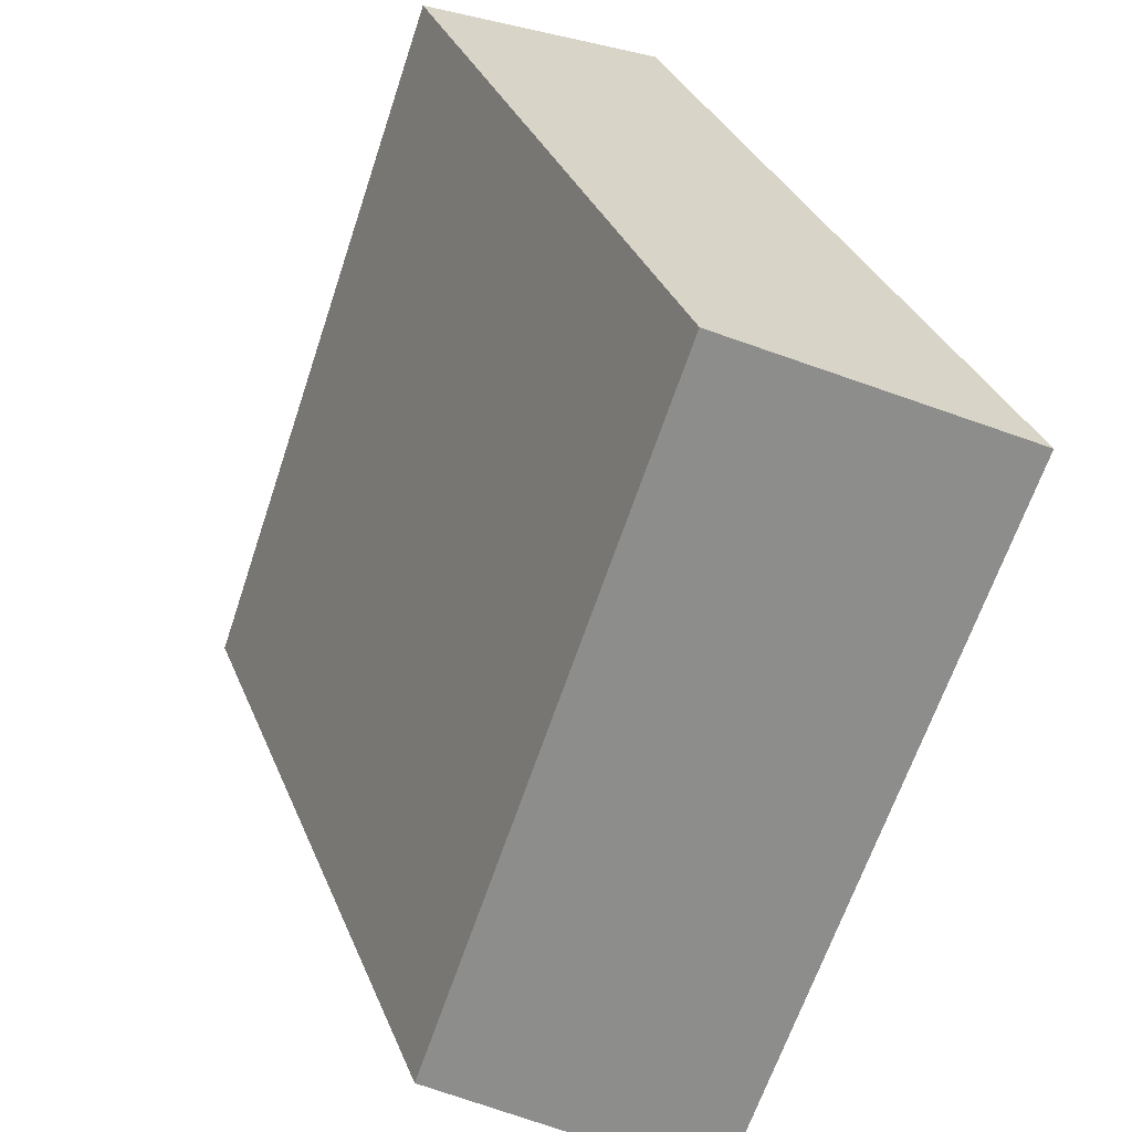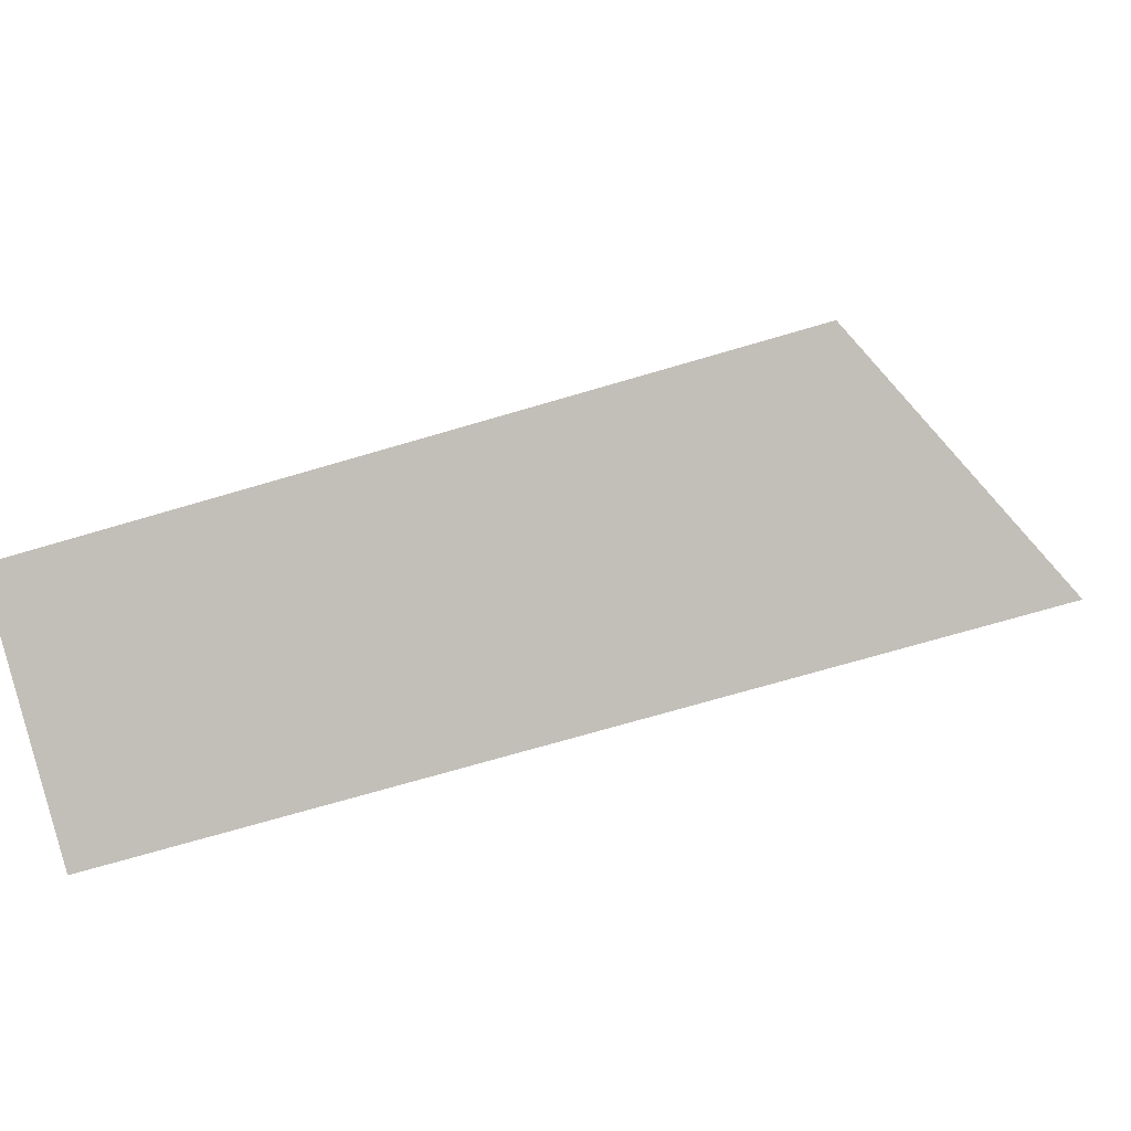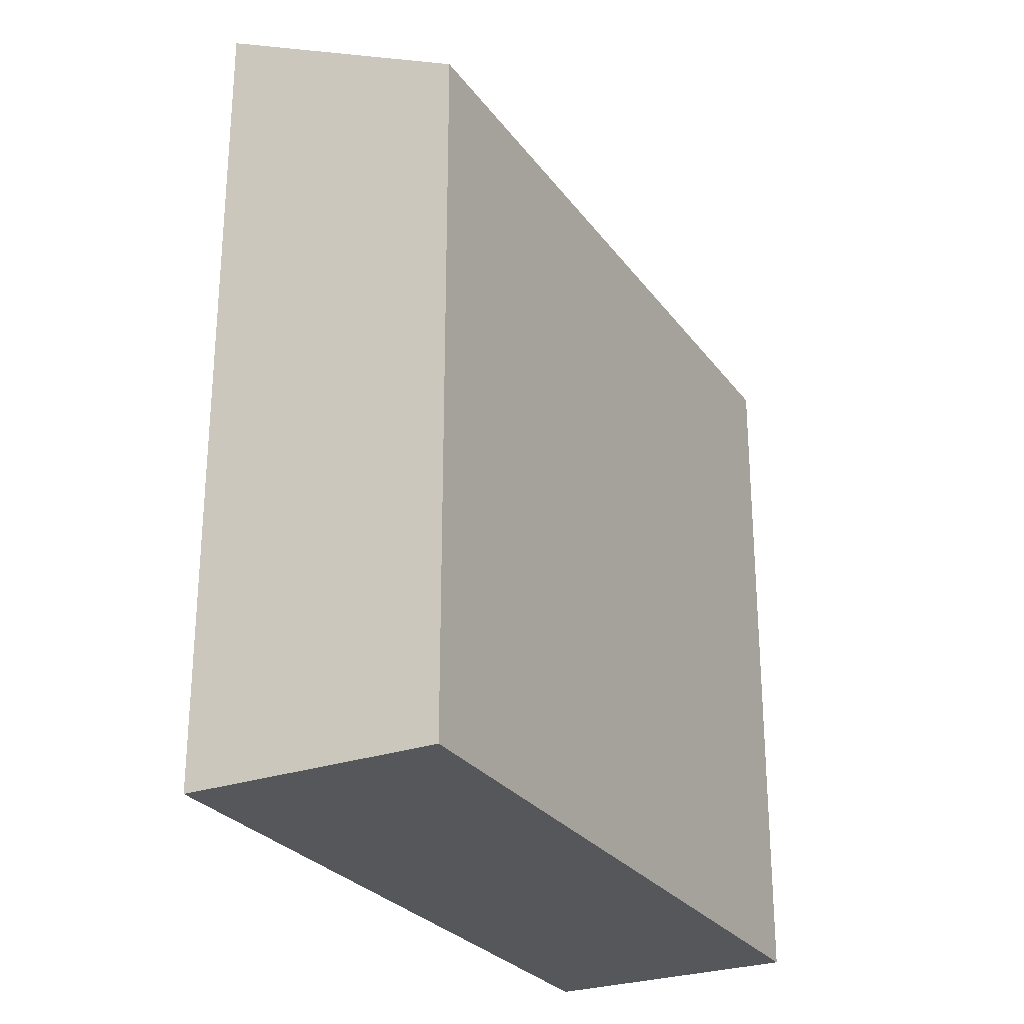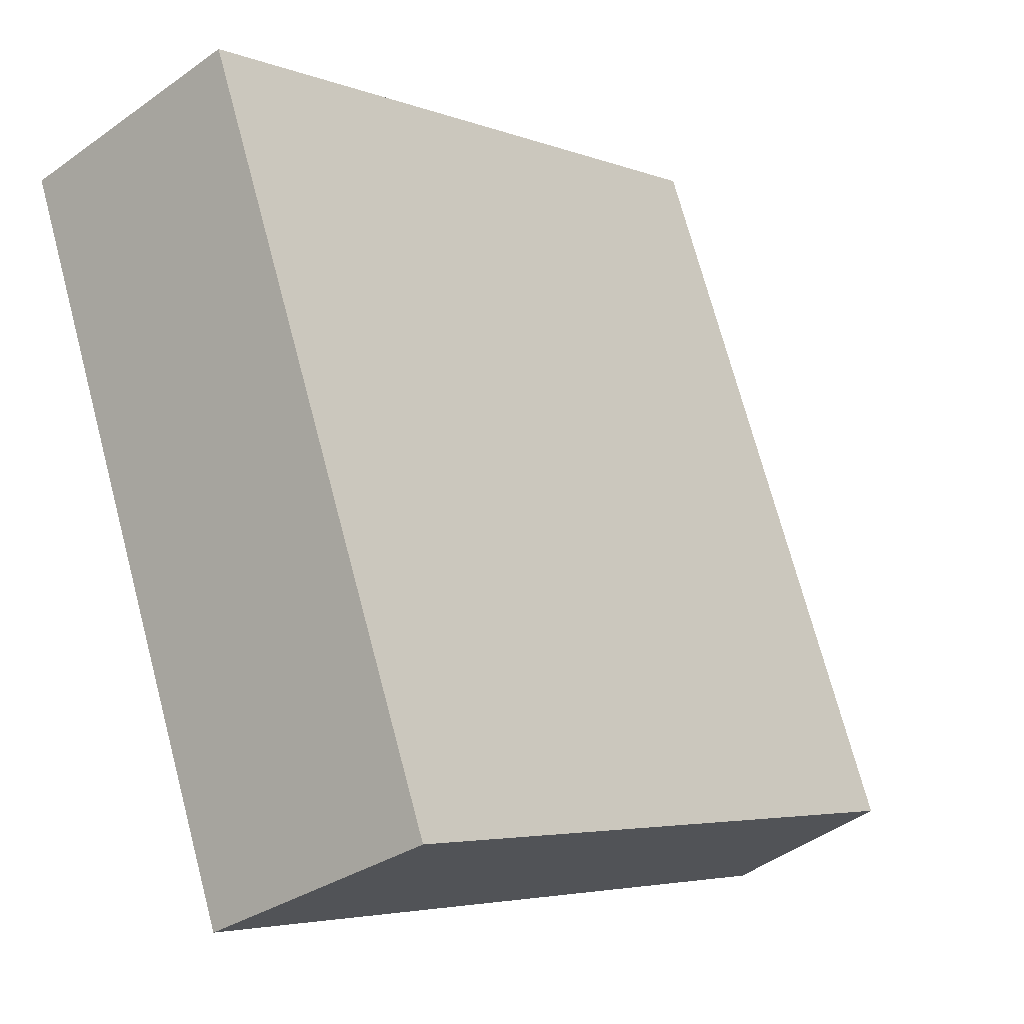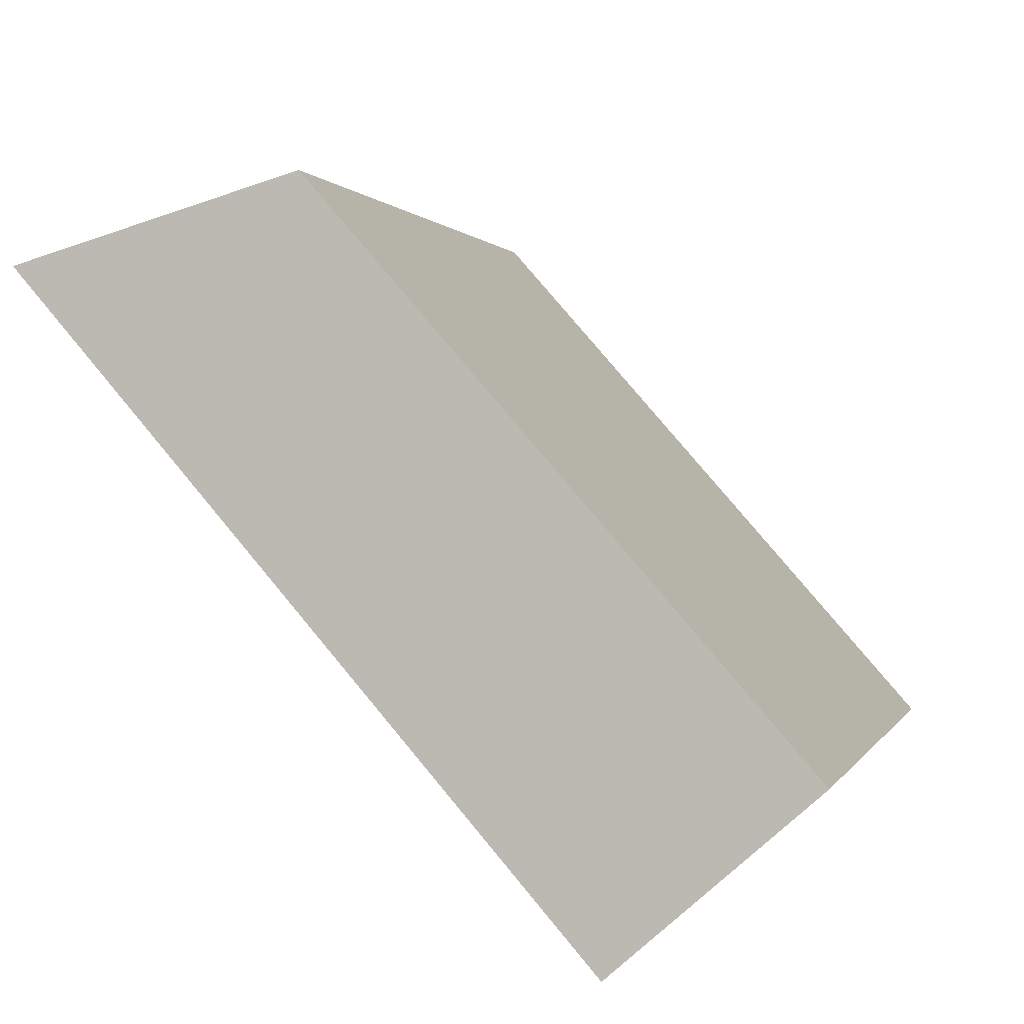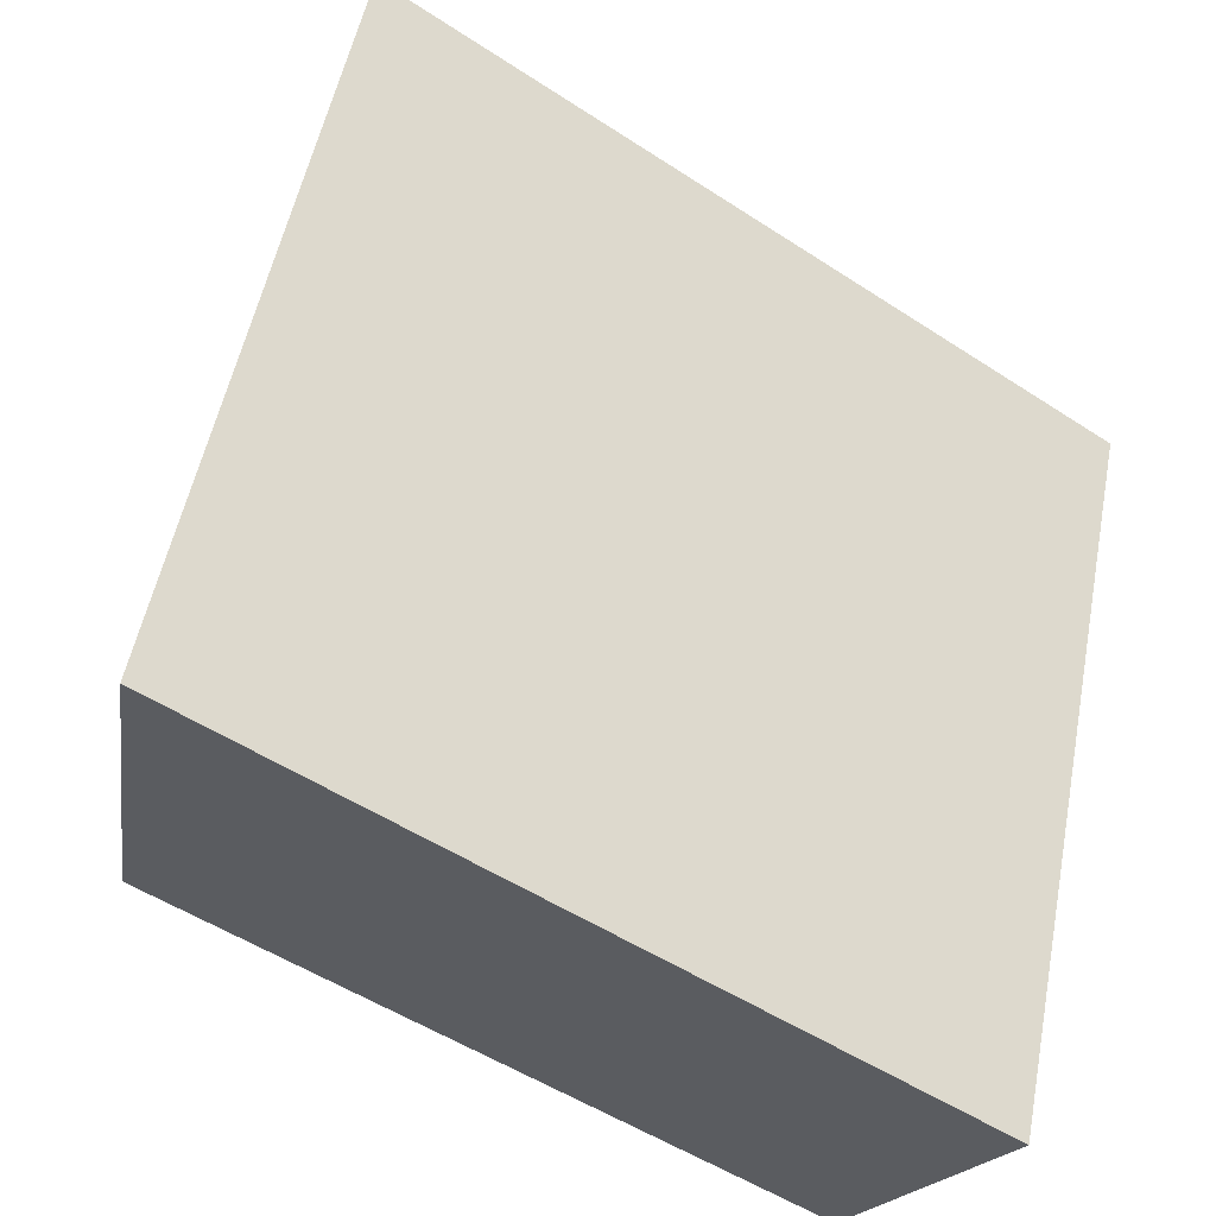
<metadata>
{"format":"obj","ext":"obj","renderer":"f3d","projection":"perspective","resolution":1024,"background":"white","views":[{"elev":33.1,"azim":160.2,"up":"+Z"},{"elev":-69.3,"azim":106.6,"up":"+Z"},{"elev":-27.1,"azim":8.6,"up":"+Y"},{"elev":-4.4,"azim":39.2,"up":"+Z"},{"elev":77.8,"azim":-39.7,"up":"+Z"},{"elev":-52.3,"azim":-125.2,"up":"+Z"}]}
</metadata>
<code>
v  13.05 9.989e-16 -16.31
v  0 0 0
v  6.581 1.139e-15 -18.6
v  6.466 -1.402e-16 2.29
v  0.0004714 22.06 -0.0006978
v  6.582 22.06 -18.6
v  13.05 18.77 -16.31
v  6.466 18.77 2.289
g defaultobject
f 1 2 3
f 2 1 4
f 5 3 2
f 3 5 6
f 6 1 3
f 1 6 7
f 1 8 4
f 8 1 7
f 4 5 2
f 5 4 8
f 7 5 8
f 5 7 6

</code>
